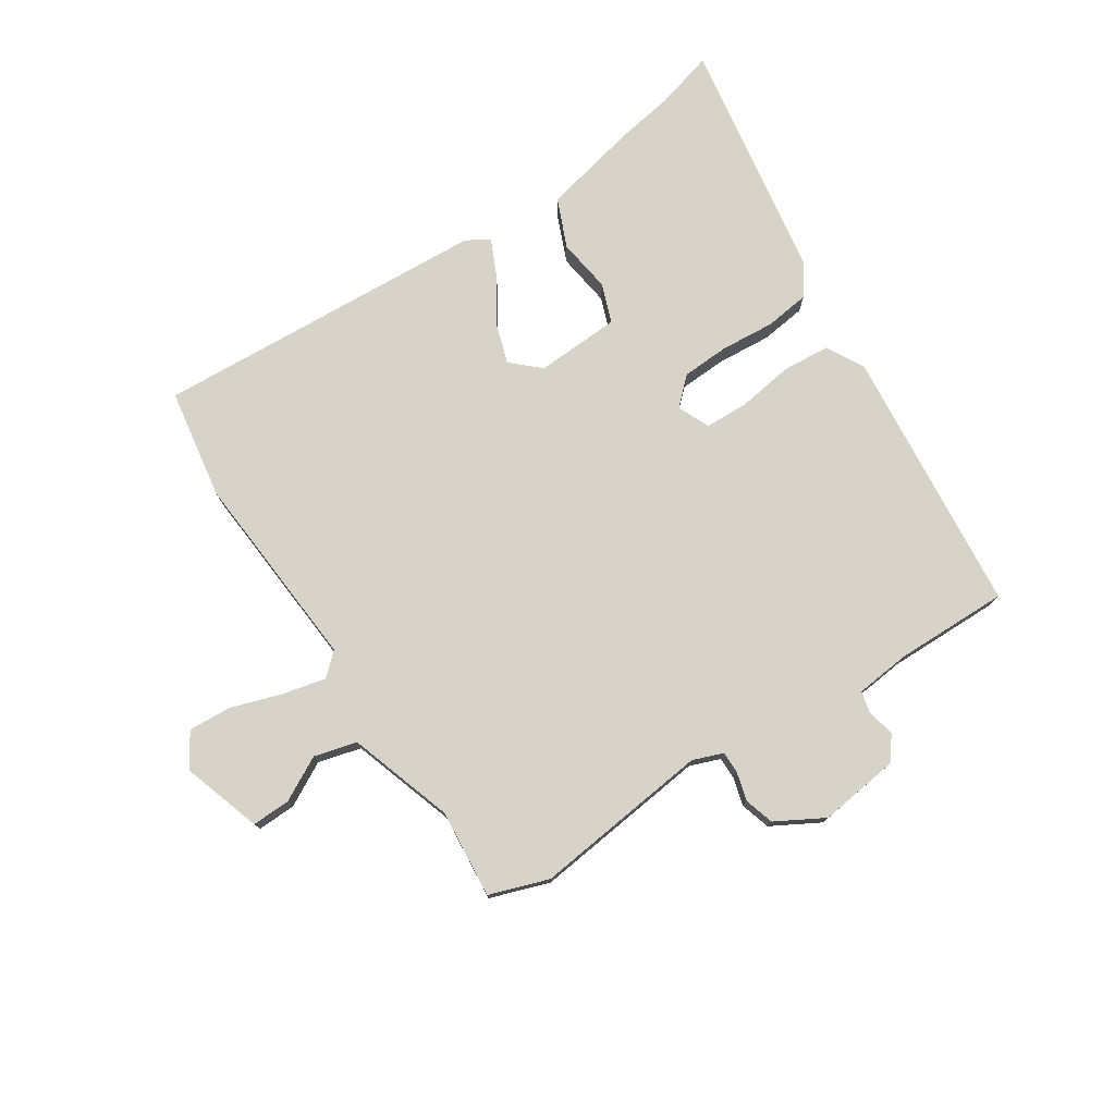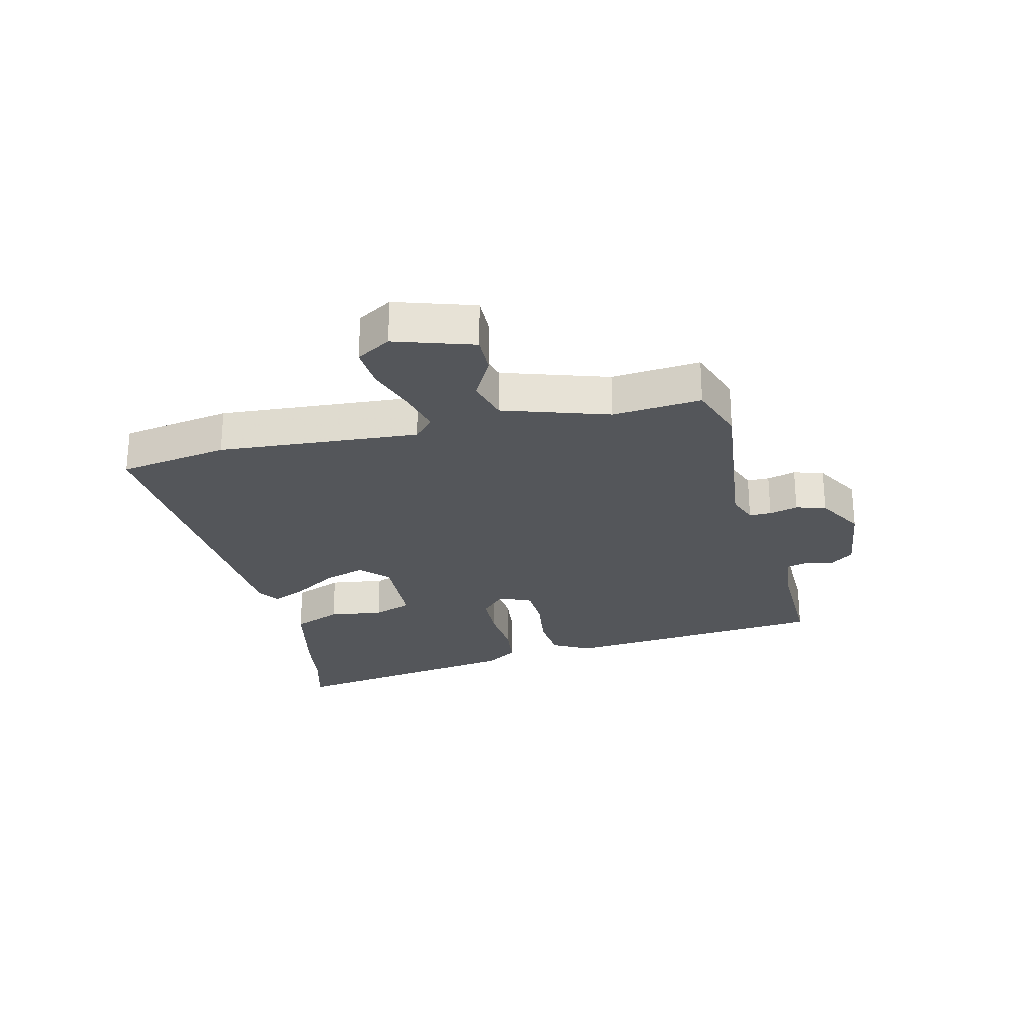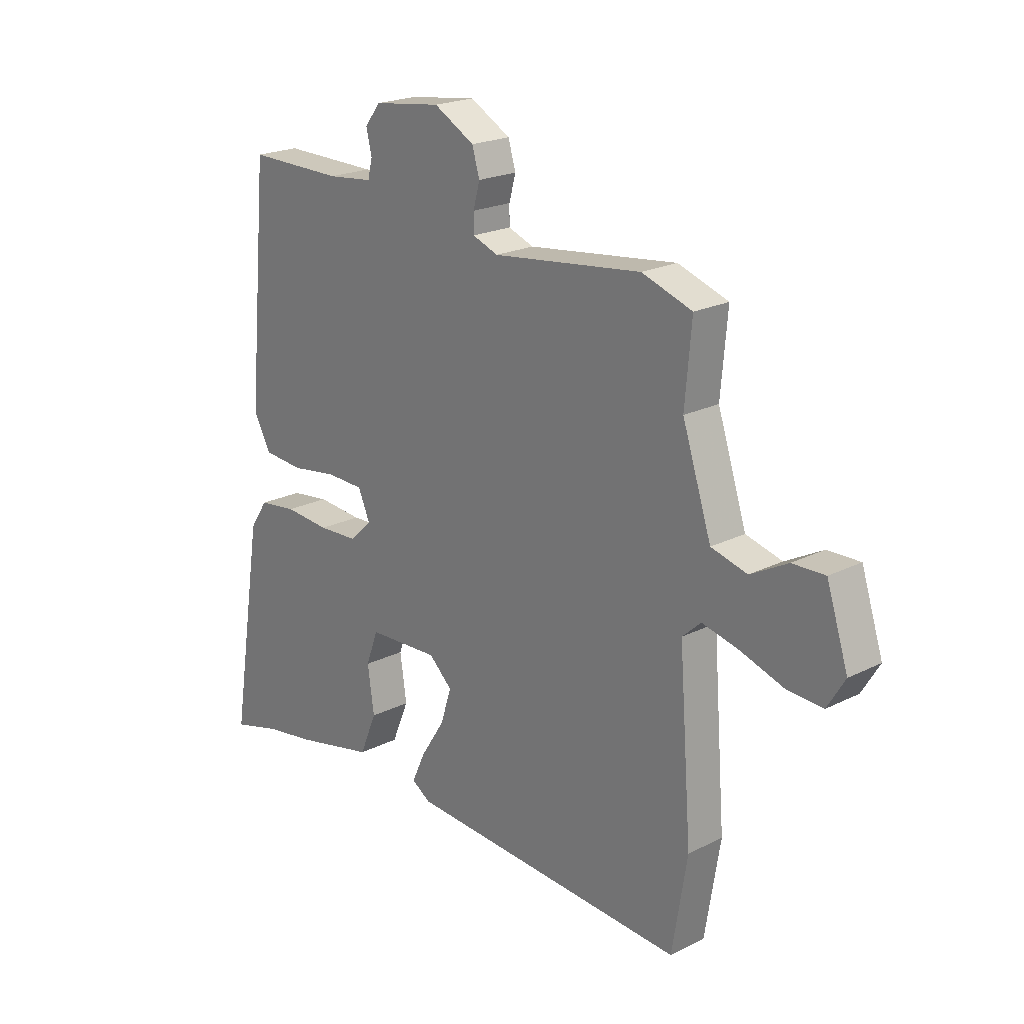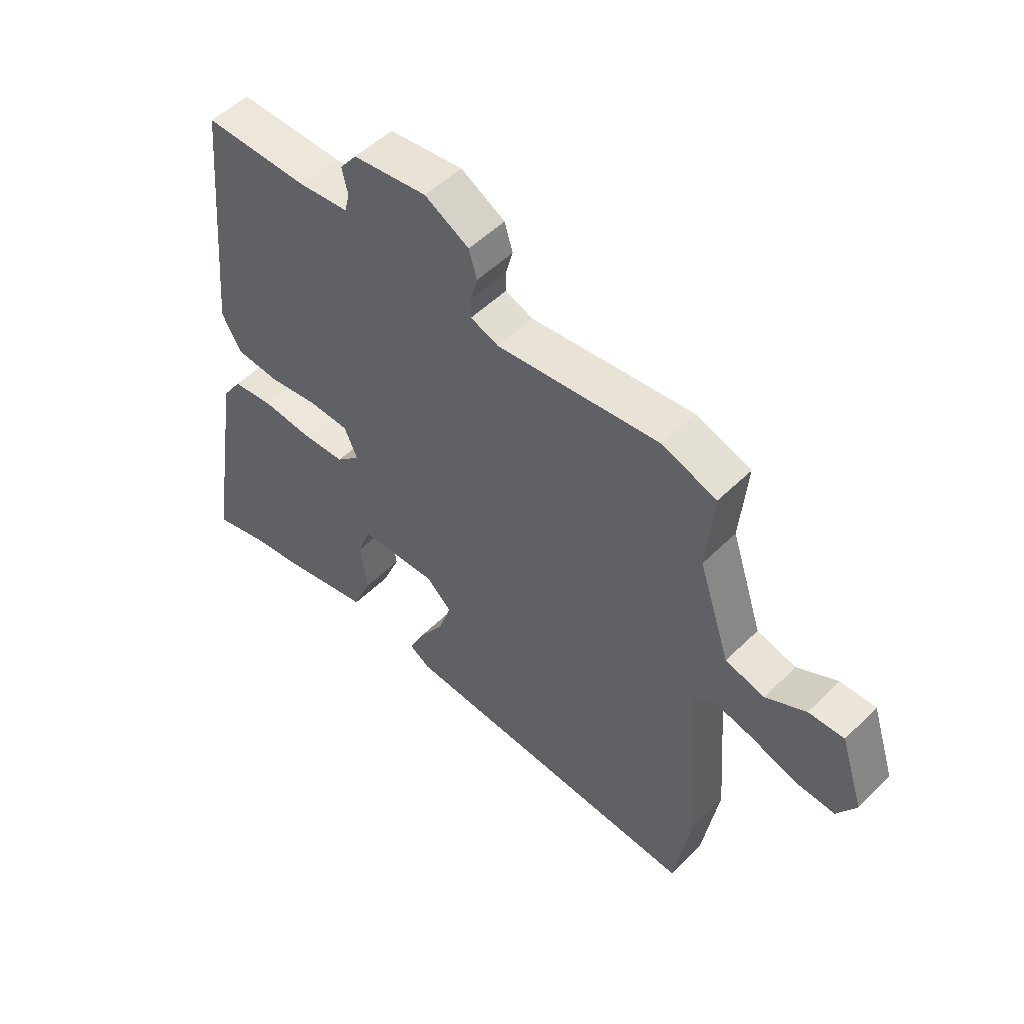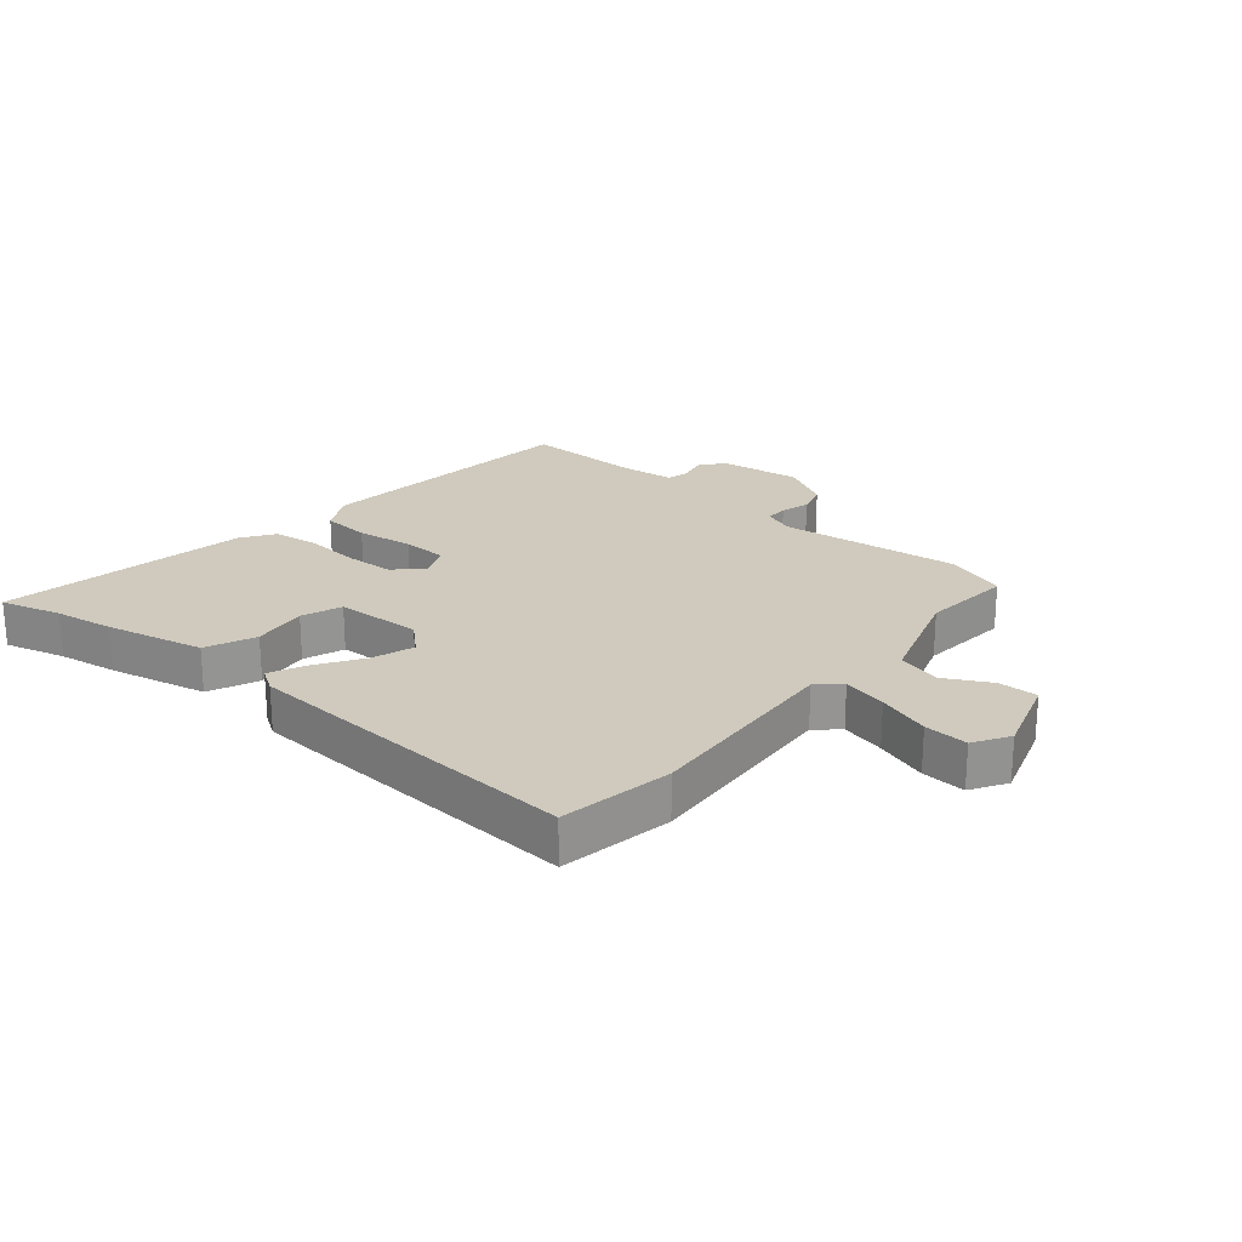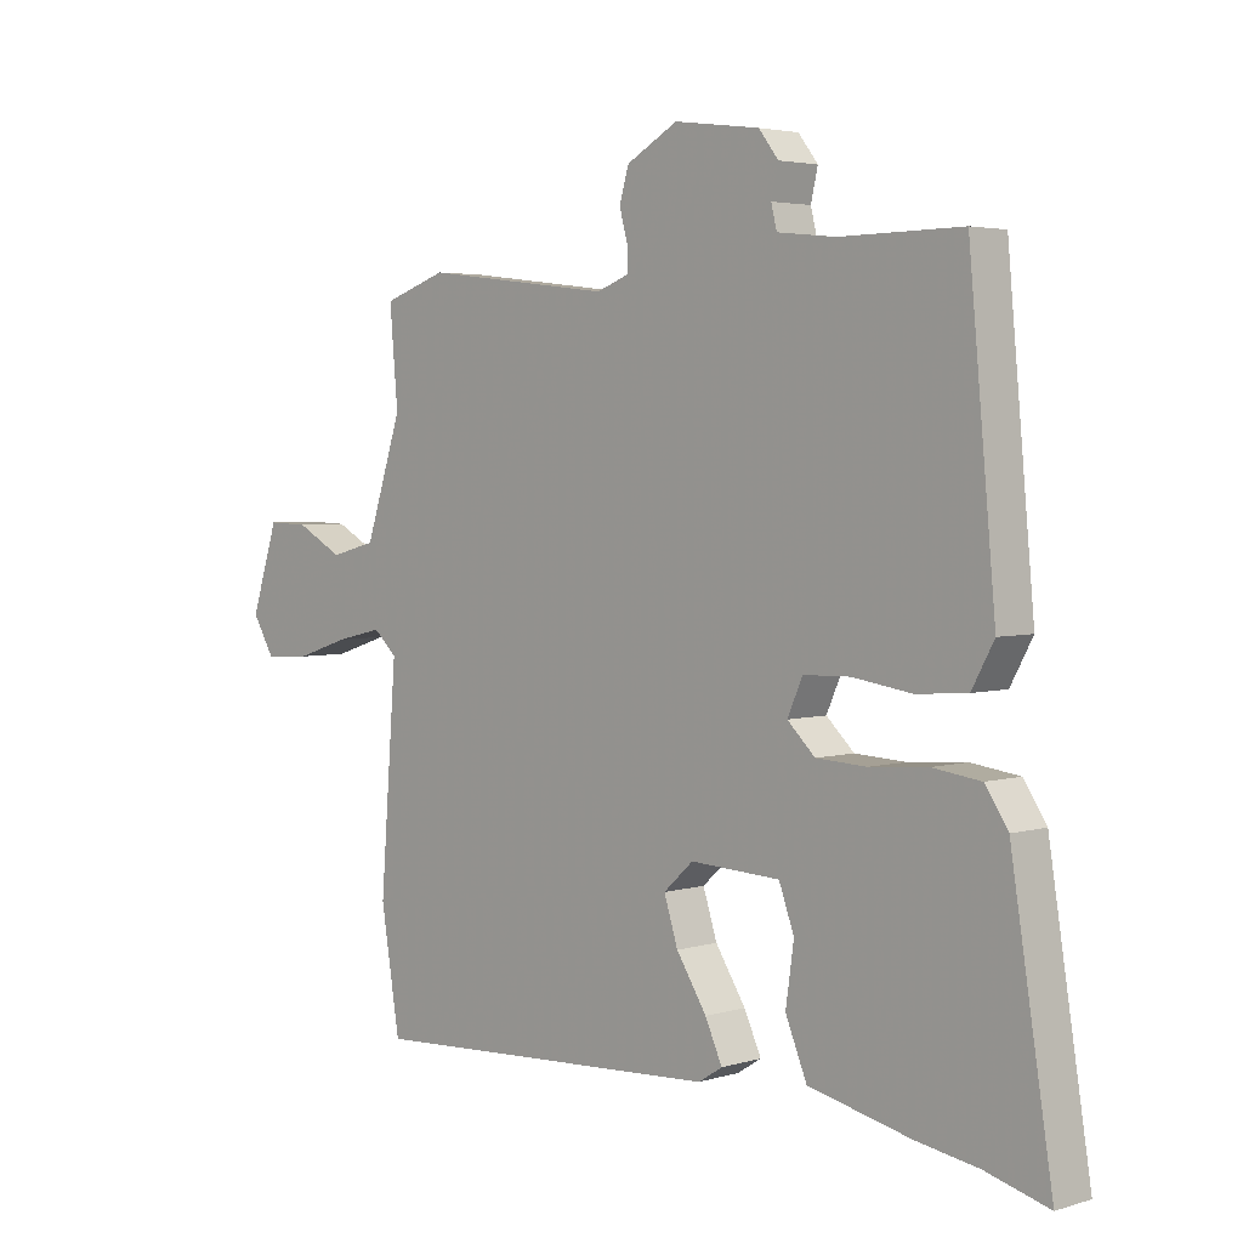
<metadata>
{"format":"obj","ext":"obj","renderer":"f3d","projection":"perspective","resolution":1024,"background":"white","views":[{"elev":76.7,"azim":-33.0,"up":"+Y"},{"elev":-25.4,"azim":-76.1,"up":"+Y"},{"elev":21.3,"azim":-131.6,"up":"+Z"},{"elev":52.1,"azim":-136.5,"up":"+Z"},{"elev":23.1,"azim":-139.6,"up":"+Y"},{"elev":3.6,"azim":45.1,"up":"+Z"}]}
</metadata>
<code>
v -0.5 0.07 -0.502
v -0.53 0.07 -0.317
v -0.504 0.07 0.02
v -0.541 0.07 0.054
v -0.614 0.07 0.037
v -0.7 0.07 0.009
v -0.772 0.07 0.005
v -0.807 0.07 0.063
v -0.764 0.07 0.195
v -0.699 0.07 0.193
v -0.625 0.07 0.153
v -0.553 0.07 0.172
v -0.495 0.07 0.348
v -0.508 0.07 0.497
v -0.408 0.07 0.531
v -0.11 0.07 0.495
v -0.059 0.07 0.514
v -0.059 0.07 0.551
v -0.072 0.07 0.599
v -0.057 0.07 0.649
v 0.024 0.07 0.694
v 0.159 0.07 0.676
v 0.19 0.07 0.636
v 0.179 0.07 0.589
v 0.188 0.07 0.553
v 0.279 0.07 0.543
v 0.471 0.07 0.545
v 0.513 0.07 0.095
v 0.478 0.07 0.031
v 0.398 0.07 0.025
v 0.305 0.07 0.039
v 0.231 0.07 0.037
v 0.207 0.07 -0.017
v 0.251 0.07 -0.059
v 0.331 0.07 -0.063
v 0.422 0.07 -0.056
v 0.498 0.07 -0.066
v 0.534 0.07 -0.12
v 0.599 0.07 -0.528
v 0.499 0.07 -0.5
v 0.402 0.07 -0.484
v 0.24 0.07 -0.447
v 0.206 0.07 -0.365
v 0.219 0.07 -0.274
v 0.195 0.07 -0.208
v 0.053 0.07 -0.201
v 0.006 0.07 -0.244
v 0.028 0.07 -0.313
v 0.076 0.07 -0.388
v 0.103 0.07 -0.447
v 0.065 0.07 -0.471
v -0.5 0 -0.502
v -0.53 0 -0.317
v -0.504 0 0.02
v -0.541 0 0.054
v -0.614 0 0.037
v -0.7 0 0.009
v -0.772 0 0.005
v -0.807 0 0.063
v -0.764 0 0.195
v -0.699 0 0.193
v -0.625 0 0.153
v -0.553 0 0.172
v -0.495 0 0.348
v -0.508 0 0.497
v -0.408 0 0.531
v -0.11 0 0.495
v -0.059 0 0.514
v -0.059 0 0.551
v -0.072 0 0.599
v -0.057 0 0.649
v 0.024 0 0.694
v 0.159 0 0.676
v 0.19 0 0.636
v 0.179 0 0.589
v 0.188 0 0.553
v 0.279 0 0.543
v 0.471 0 0.545
v 0.513 0 0.095
v 0.478 0 0.031
v 0.398 0 0.025
v 0.305 0 0.039
v 0.231 0 0.037
v 0.207 0 -0.017
v 0.251 0 -0.059
v 0.331 0 -0.063
v 0.422 0 -0.056
v 0.498 0 -0.066
v 0.534 0 -0.12
v 0.599 0 -0.528
v 0.499 0 -0.5
v 0.402 0 -0.484
v 0.24 0 -0.447
v 0.206 0 -0.365
v 0.219 0 -0.274
v 0.195 0 -0.208
v 0.053 0 -0.201
v 0.006 0 -0.244
v 0.028 0 -0.313
v 0.076 0 -0.388
v 0.103 0 -0.447
v 0.065 0 -0.471
f 48 49 50 51
f 47 48 51 1
f 46 47 1 2
f 41 42 43 44
f 40 41 44 45
f 39 40 45
f 38 39 45
f 35 36 37 38
f 34 35 38 45
f 33 34 45 46
f 28 29 30 31
f 26 27 28 31
f 25 26 31 32
f 24 25 32 33
f 22 23 24
f 18 19 20 21
f 17 18 21 22
f 13 14 15 16
f 12 13 16 17
f 8 9 10 11
f 8 11 12
f 5 6 7 8
f 4 5 8 12
f 3 4 12 17
f 22 24 33 46
f 17 22 46
f 2 3 17 46
f 102 101 100 99
f 52 102 99 98
f 53 52 98 97
f 95 94 93 92
f 96 95 92 91
f 96 91 90
f 96 90 89
f 89 88 87 86
f 96 89 86 85
f 97 96 85 84
f 82 81 80 79
f 82 79 78 77
f 83 82 77 76
f 84 83 76 75
f 75 74 73
f 72 71 70 69
f 73 72 69 68
f 67 66 65 64
f 68 67 64 63
f 62 61 60 59
f 63 62 59
f 59 58 57 56
f 63 59 56 55
f 68 63 55 54
f 97 84 75 73
f 97 73 68
f 97 68 54 53
f 1 52 53 2
f 2 53 54 3
f 3 54 55 4
f 4 55 56 5
f 5 56 57 6
f 6 57 58 7
f 7 58 59 8
f 8 59 60 9
f 9 60 61 10
f 10 61 62 11
f 11 62 63 12
f 12 63 64 13
f 13 64 65 14
f 14 65 66 15
f 15 66 67 16
f 16 67 68 17
f 17 68 69 18
f 18 69 70 19
f 19 70 71 20
f 20 71 72 21
f 21 72 73 22
f 22 73 74 23
f 23 74 75 24
f 24 75 76 25
f 25 76 77 26
f 26 77 78 27
f 27 78 79 28
f 28 79 80 29
f 29 80 81 30
f 30 81 82 31
f 31 82 83 32
f 32 83 84 33
f 33 84 85 34
f 34 85 86 35
f 35 86 87 36
f 36 87 88 37
f 37 88 89 38
f 38 89 90 39
f 39 90 91 40
f 40 91 92 41
f 41 92 93 42
f 42 93 94 43
f 43 94 95 44
f 44 95 96 45
f 45 96 97 46
f 46 97 98 47
f 47 98 99 48
f 48 99 100 49
f 49 100 101 50
f 50 101 102 51
f 51 102 52 1

</code>
